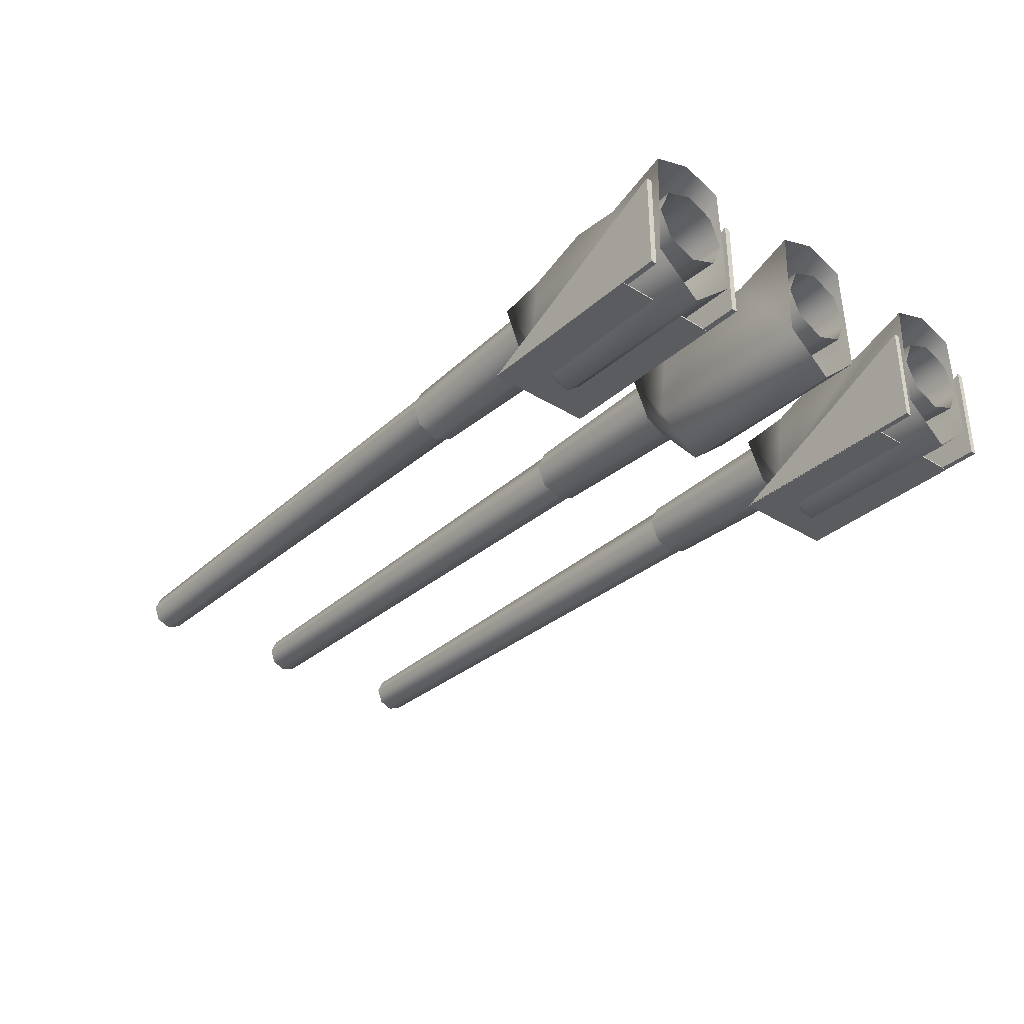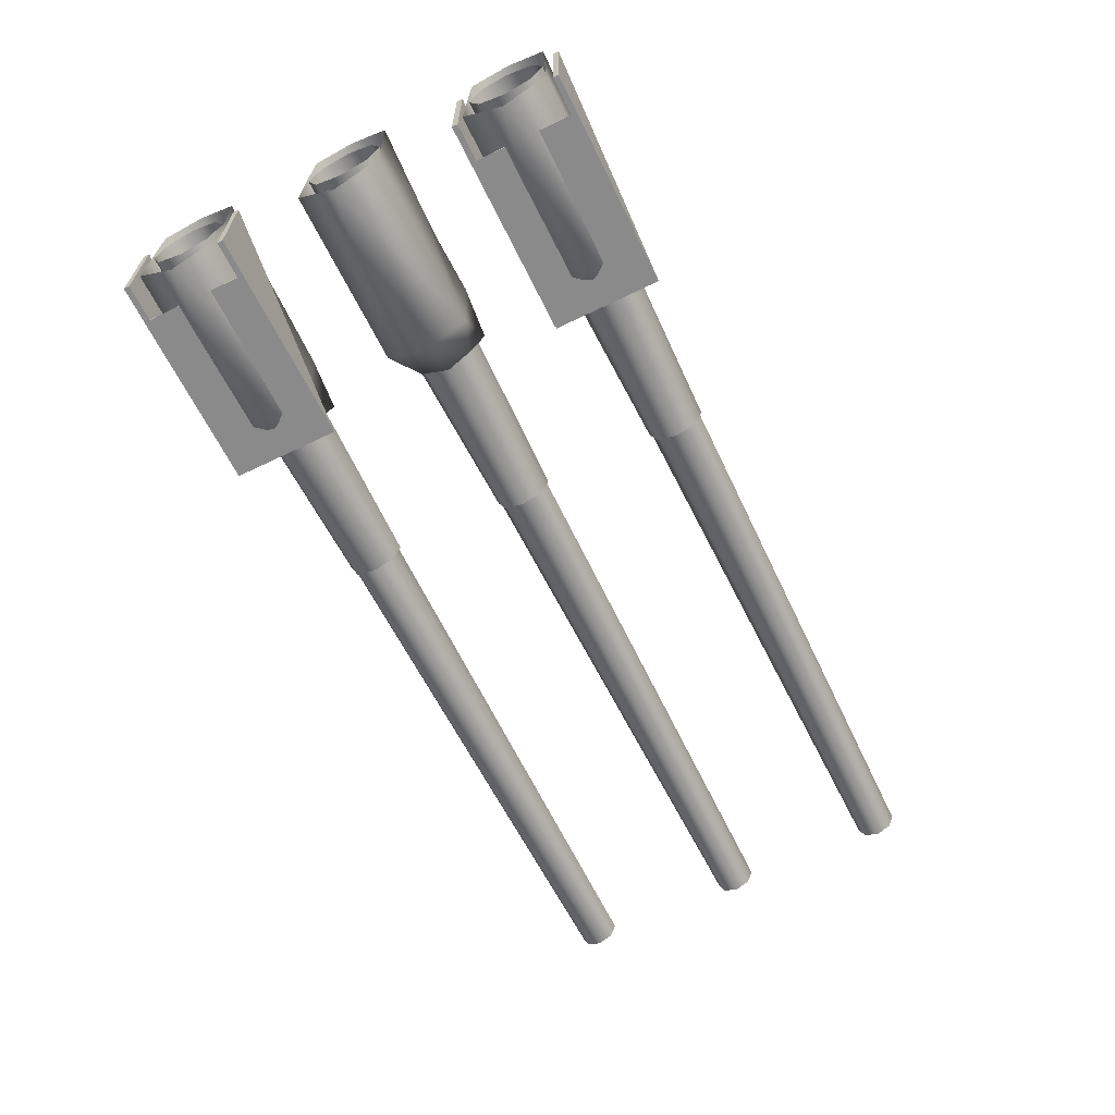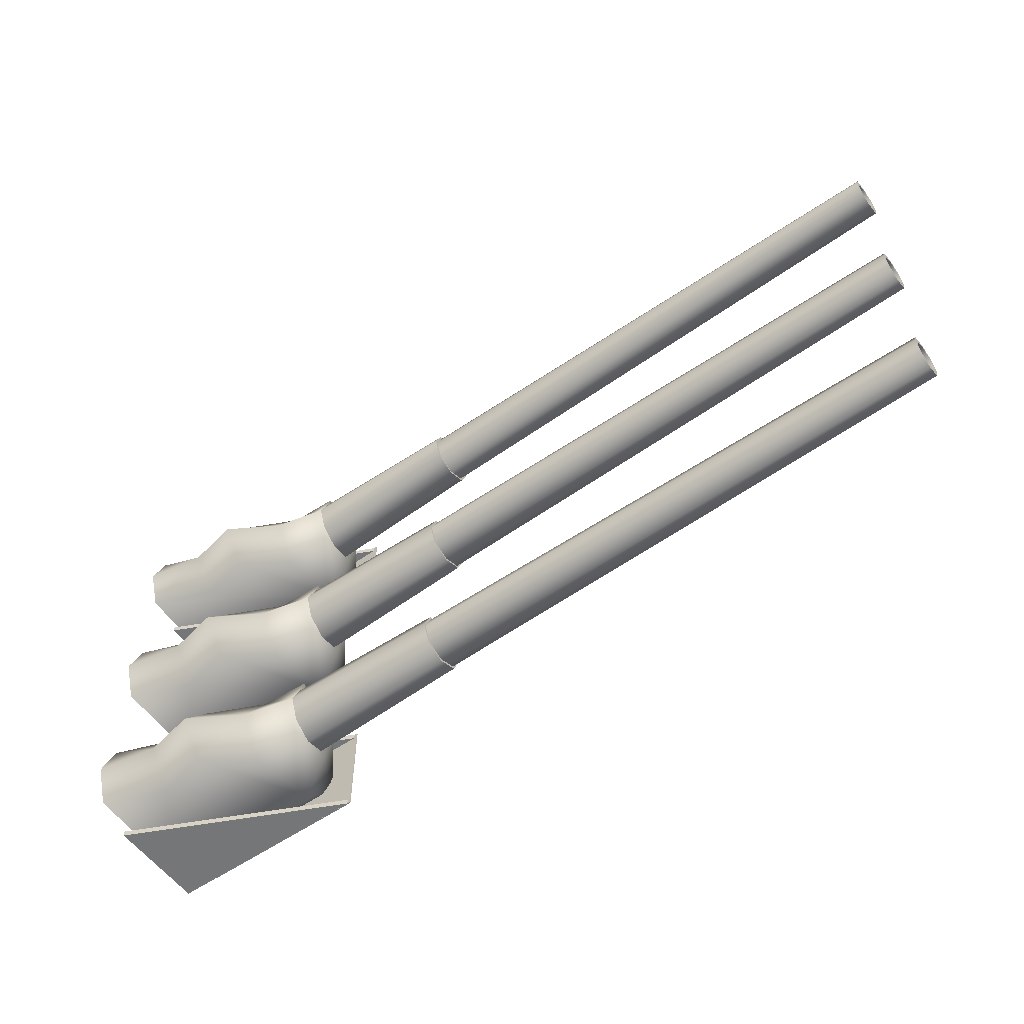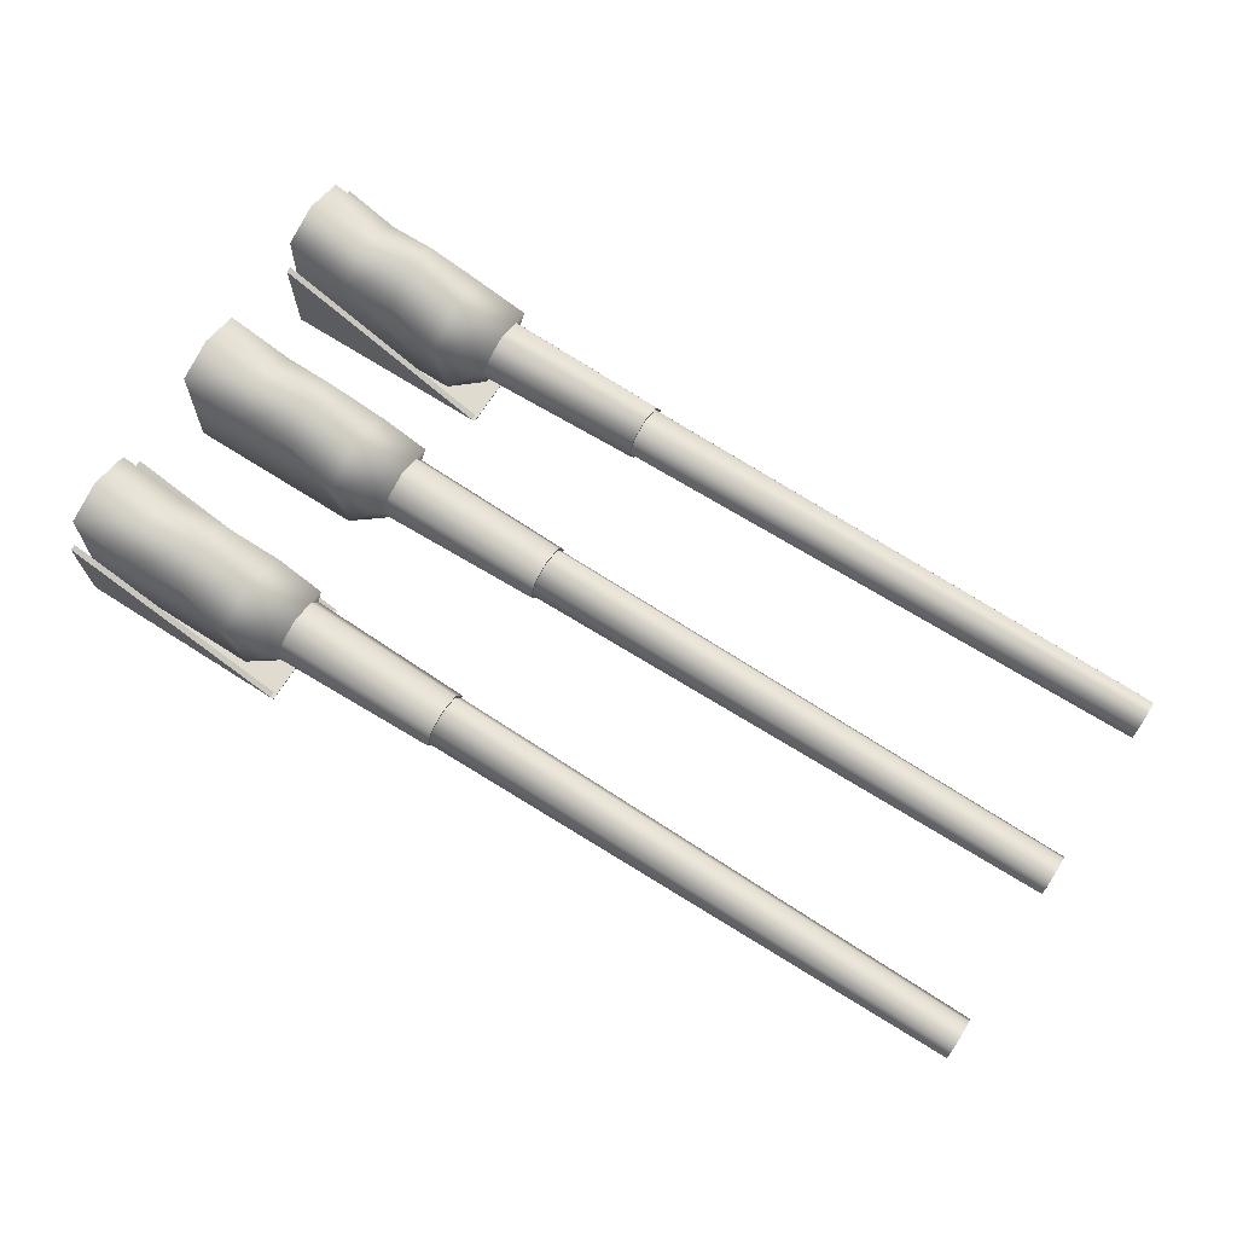
<metadata>
{"format":"obj","ext":"obj","renderer":"f3d","projection":"perspective","resolution":1024,"background":"white","views":[{"elev":-33.6,"azim":-130.0,"up":"+Z"},{"elev":-63.6,"azim":-63.9,"up":"+Z"},{"elev":-56.8,"azim":35.8,"up":"+Y"},{"elev":70.3,"azim":32.5,"up":"+Z"}]}
</metadata>
<code>
v 48.15 17.21 3.695
v 48.15 17.21 3.695
v 48.15 12.5 3.695
v 48.15 12.5 3.695
v 48.15 7.786 3.695
v 48.15 7.786 3.695
v 48.15 17.21 3.833
v 48.15 17.21 3.833
v 48.15 12.5 3.833
v 48.15 12.5 3.833
v 48.15 7.786 3.833
v 48.15 7.786 3.833
v 48.15 17.61 3.857
v 48.15 17.61 3.857
v 48.15 16.82 3.857
v 48.15 16.82 3.857
v 48.15 12.89 3.857
v 48.15 12.89 3.857
v 48.15 12.11 3.857
v 48.15 12.11 3.857
v 48.15 8.178 3.857
v 48.15 8.178 3.857
v 48.15 7.394 3.857
v 48.15 7.394 3.857
v 48.15 17.51 3.955
v 48.15 17.51 3.955
v 48.15 16.92 3.955
v 48.15 16.92 3.955
v 48.15 12.79 3.955
v 48.15 12.79 3.955
v 48.15 12.21 3.955
v 48.15 12.21 3.955
v 48.15 8.08 3.955
v 48.15 8.08 3.955
v 48.15 7.492 3.955
v 48.15 7.492 3.955
v 48.15 17.77 4.249
v 48.15 17.77 4.249
v 48.15 17.63 4.249
v 48.15 17.63 4.249
v 48.15 16.8 4.249
v 48.15 16.8 4.249
v 48.15 16.66 4.249
v 48.15 16.66 4.249
v 48.15 13.05 4.249
v 48.15 13.05 4.249
v 48.15 12.92 4.249
v 48.15 12.92 4.249
v 48.15 12.08 4.249
v 48.15 12.08 4.249
v 48.15 11.95 4.249
v 48.15 11.95 4.249
v 48.15 8.341 4.249
v 48.15 8.341 4.249
v 48.15 8.202 4.249
v 48.15 8.202 4.249
v 48.15 7.37 4.249
v 48.15 7.37 4.249
v 48.15 7.231 4.249
v 48.15 7.231 4.249
v 48.15 17.51 4.544
v 48.15 17.51 4.544
v 48.15 16.92 4.544
v 48.15 16.92 4.544
v 48.15 12.79 4.544
v 48.15 12.79 4.544
v 48.15 12.21 4.544
v 48.15 12.21 4.544
v 48.15 8.08 4.544
v 48.15 8.08 4.544
v 48.15 7.492 4.544
v 48.15 7.492 4.544
v 48.15 17.61 4.642
v 48.15 17.61 4.642
v 48.15 16.82 4.642
v 48.15 16.82 4.642
v 48.15 12.89 4.642
v 48.15 12.89 4.642
v 48.15 12.11 4.642
v 48.15 12.11 4.642
v 48.15 8.178 4.642
v 48.15 8.178 4.642
v 48.15 7.394 4.642
v 48.15 7.394 4.642
v 48.15 17.21 4.666
v 48.15 17.21 4.666
v 48.15 12.5 4.666
v 48.15 12.5 4.666
v 48.15 7.786 4.666
v 48.15 7.786 4.666
v 48.15 17.21 4.804
v 48.15 17.21 4.804
v 48.15 12.5 4.804
v 48.15 12.5 4.804
v 48.15 7.786 4.804
v 48.15 7.786 4.804
v 33.33 17.21 3.39
v 33.33 17.21 3.39
v 33.33 12.5 3.39
v 33.33 12.5 3.39
v 33.33 7.786 3.39
v 33.33 7.786 3.39
v 33.33 17.21 3.456
v 33.33 17.21 3.456
v 33.33 12.5 3.456
v 33.33 12.5 3.456
v 33.33 7.786 3.456
v 33.33 7.786 3.456
v 33.33 17.77 3.619
v 33.33 17.77 3.619
v 33.33 16.66 3.619
v 33.33 16.66 3.619
v 33.33 13.05 3.619
v 33.33 13.05 3.619
v 33.33 11.95 3.619
v 33.33 11.95 3.619
v 33.33 8.339 3.619
v 33.33 8.339 3.619
v 33.33 7.233 3.619
v 33.33 7.233 3.619
v 33.33 17.72 3.666
v 33.33 17.72 3.666
v 33.33 16.71 3.666
v 33.33 16.71 3.666
v 33.33 13.01 3.666
v 33.33 13.01 3.666
v 33.33 11.99 3.666
v 33.33 11.99 3.666
v 33.33 8.293 3.666
v 33.33 8.293 3.666
v 33.33 7.279 3.666
v 33.33 7.279 3.666
v 33.33 18 4.173
v 33.33 18 4.173
v 33.33 17.93 4.173
v 33.33 17.93 4.173
v 33.33 16.5 4.173
v 33.33 16.5 4.173
v 33.33 16.43 4.173
v 33.33 16.43 4.173
v 33.33 13.28 4.173
v 33.33 13.28 4.173
v 33.33 13.22 4.173
v 33.33 13.22 4.173
v 33.33 11.78 4.173
v 33.33 11.78 4.173
v 33.33 11.72 4.173
v 33.33 11.72 4.173
v 33.33 8.568 4.173
v 33.33 8.568 4.173
v 33.33 8.503 4.173
v 33.33 8.503 4.173
v 33.33 7.069 4.173
v 33.33 7.069 4.173
v 33.33 7.004 4.173
v 33.33 7.004 4.173
v 33.32 17.72 4.68
v 33.32 17.72 4.68
v 33.32 16.71 4.68
v 33.32 16.71 4.68
v 33.32 13.01 4.68
v 33.32 13.01 4.68
v 33.32 11.99 4.68
v 33.32 11.99 4.68
v 33.32 8.293 4.68
v 33.32 8.293 4.68
v 33.32 7.279 4.68
v 33.32 7.279 4.68
v 33.32 17.77 4.726
v 33.32 17.77 4.726
v 33.32 16.66 4.726
v 33.32 16.66 4.726
v 33.32 13.05 4.726
v 33.32 13.05 4.726
v 33.32 11.95 4.726
v 33.32 11.95 4.726
v 33.32 8.339 4.726
v 33.32 8.339 4.726
v 33.32 7.233 4.726
v 33.32 7.233 4.726
v 33.32 17.21 4.89
v 33.32 17.21 4.89
v 33.32 12.5 4.89
v 33.32 12.5 4.89
v 33.32 7.786 4.89
v 33.32 7.786 4.89
v 33.32 17.21 4.955
v 33.32 17.21 4.955
v 33.32 12.5 4.955
v 33.32 12.5 4.955
v 33.32 7.786 4.955
v 33.32 7.786 4.955
v 28.85 18.25 4.676
v 28.85 17.21 5.049
v 28.85 17.21 3.268
v 28.85 16.18 4.676
v 28.85 13.54 4.676
v 28.85 12.5 5.049
v 28.85 12.5 3.268
v 28.85 11.46 4.676
v 28.85 8.825 4.676
v 28.85 7.786 5.049
v 28.85 7.786 3.268
v 28.85 6.747 4.676
v 28.71 18.72 2.168
v 28.71 18.72 2.168
v 28.71 18.72 2.168
v 28.71 18.72 2.137
v 28.71 18.72 2.137
v 28.71 18.72 2.137
v 28.71 15.8 2.168
v 28.71 15.8 2.168
v 28.71 15.8 2.168
v 28.71 15.8 2.137
v 28.71 15.8 2.137
v 28.71 15.8 2.137
v 28.71 9.201 2.168
v 28.71 9.201 2.168
v 28.71 9.201 2.168
v 28.71 9.201 2.137
v 28.71 9.201 2.137
v 28.71 9.201 2.137
v 28.71 6.276 2.168
v 28.71 6.276 2.168
v 28.71 6.276 2.168
v 28.71 6.276 2.137
v 28.71 6.276 2.137
v 28.71 6.276 2.137
v 28.68 17.93 3.362
v 28.68 16.49 3.362
v 28.68 13.22 3.362
v 28.68 11.78 3.362
v 28.68 8.506 3.362
v 28.68 7.065 3.362
v 28.67 18.72 2.148
v 28.67 18.72 2.148
v 28.67 18.72 2.148
v 28.67 18.56 2.148
v 28.67 18.56 2.148
v 28.67 18.56 2.148
v 28.67 15.94 2.148
v 28.67 15.94 2.148
v 28.67 15.94 2.148
v 28.67 15.78 2.148
v 28.67 15.78 2.148
v 28.67 15.78 2.148
v 28.67 9.215 2.148
v 28.67 9.215 2.148
v 28.67 9.215 2.148
v 28.67 9.056 2.148
v 28.67 9.056 2.148
v 28.67 9.056 2.148
v 28.67 6.435 2.148
v 28.67 6.435 2.148
v 28.67 6.435 2.148
v 28.67 6.276 2.148
v 28.67 6.276 2.148
v 28.67 6.276 2.148
v 27.68 18.38 2.752
v 27.68 11.33 2.752
v 27.68 6.617 2.752
v 27.68 16.04 2.752
v 27.68 13.67 2.752
v 27.68 8.955 2.752
v 27.63 17.21 1.763
v 27.63 12.5 1.763
v 27.63 7.786 1.763
v 27.42 18.4 4.658
v 27.42 17.21 5.378
v 27.42 16.03 4.658
v 27.42 13.68 4.658
v 27.42 12.5 5.378
v 27.42 11.32 4.658
v 27.42 8.97 4.658
v 27.42 7.786 5.378
v 27.42 6.602 4.658
v 27.06 17.21 3.719
v 27.06 12.5 3.719
v 27.06 7.786 3.719
v 27.06 17.51 3.841
v 27.06 16.92 3.841
v 27.06 12.79 3.841
v 27.06 12.21 3.841
v 27.06 8.08 3.841
v 27.06 7.492 3.841
v 27.06 17.63 4.135
v 27.06 16.8 4.135
v 27.06 12.92 4.135
v 27.06 12.08 4.135
v 27.06 8.202 4.135
v 27.06 7.37 4.135
v 27.06 17.51 4.43
v 27.06 16.92 4.43
v 27.06 12.79 4.43
v 27.06 12.21 4.43
v 27.06 8.08 4.43
v 27.06 7.492 4.43
v 27.05 17.21 4.551
v 27.05 12.5 4.551
v 27.05 7.786 4.551
v 25.99 18.21 5.465
v 25.99 17.21 6.228
v 25.99 16.22 5.465
v 25.99 13.5 5.465
v 25.99 12.5 6.228
v 25.99 11.5 5.465
v 25.99 8.781 5.465
v 25.99 7.786 6.228
v 25.99 6.79 5.465
v 24.55 18.31 5.213
v 24.55 17.21 5.933
v 24.55 16.12 5.213
v 24.55 13.59 5.213
v 24.55 12.5 5.933
v 24.55 11.41 5.213
v 24.55 8.878 5.213
v 24.55 7.786 5.933
v 24.55 6.694 5.213
v 23.87 18.72 2.168
v 23.87 18.72 2.168
v 23.87 18.72 2.168
v 23.87 18.72 2.137
v 23.87 18.72 2.137
v 23.87 18.72 2.137
v 23.87 15.8 2.168
v 23.87 15.8 2.168
v 23.87 15.8 2.168
v 23.87 15.8 2.137
v 23.87 15.8 2.137
v 23.87 15.8 2.137
v 23.87 9.201 2.168
v 23.87 9.201 2.168
v 23.87 9.201 2.168
v 23.87 9.201 2.137
v 23.87 9.201 2.137
v 23.87 9.201 2.137
v 23.87 6.276 2.168
v 23.87 6.276 2.168
v 23.87 6.276 2.168
v 23.87 6.276 2.137
v 23.87 6.276 2.137
v 23.87 6.276 2.137
v 22.88 17.21 3.068
v 22.88 12.5 3.068
v 22.88 7.786 3.068
v 22.88 17.96 3.375
v 22.88 16.47 3.375
v 22.88 13.24 3.375
v 22.88 11.76 3.375
v 22.88 8.527 3.375
v 22.88 7.045 3.375
v 22.88 18.26 4.116
v 22.88 16.17 4.116
v 22.88 13.55 4.116
v 22.88 11.45 4.116
v 22.88 8.834 4.116
v 22.88 6.738 4.116
v 22.87 17.96 4.857
v 22.87 16.47 4.857
v 22.87 13.24 4.857
v 22.87 11.76 4.857
v 22.87 8.527 4.857
v 22.87 7.045 4.857
v 22.87 17.21 5.164
v 22.87 12.5 5.164
v 22.87 7.786 5.164
v 22.87 17.21 1.723
v 22.87 12.5 1.723
v 22.87 7.786 1.723
v 22.87 16.04 2.752
v 22.87 13.67 2.752
v 22.87 8.955 2.752
v 22.87 18.38 2.752
v 22.87 18.27 5.855
v 22.87 17.21 6.228
v 22.87 16.16 5.855
v 22.87 13.55 5.855
v 22.87 12.5 6.228
v 22.87 11.45 5.855
v 22.87 11.33 2.752
v 22.87 8.839 5.855
v 22.87 7.786 6.228
v 22.87 6.733 5.855
v 22.87 6.617 2.752
v 22.85 18.72 4.878
v 22.85 18.72 4.878
v 22.85 18.72 4.878
v 22.85 18.72 2.146
v 22.85 18.72 2.146
v 22.85 18.72 2.146
v 22.85 18.56 4.878
v 22.85 18.56 4.878
v 22.85 18.56 4.878
v 22.85 18.56 2.146
v 22.85 18.56 2.146
v 22.85 18.56 2.146
v 22.85 15.94 4.878
v 22.85 15.94 4.878
v 22.85 15.94 4.878
v 22.85 15.94 2.146
v 22.85 15.94 2.146
v 22.85 15.94 2.146
v 22.85 15.78 4.878
v 22.85 15.78 4.878
v 22.85 15.78 4.878
v 22.85 15.78 2.146
v 22.85 15.78 2.146
v 22.85 15.78 2.146
v 22.85 9.215 4.878
v 22.85 9.215 4.878
v 22.85 9.215 4.878
v 22.85 9.215 2.146
v 22.85 9.215 2.146
v 22.85 9.215 2.146
v 22.85 9.056 4.878
v 22.85 9.056 4.878
v 22.85 9.056 4.878
v 22.85 9.056 2.146
v 22.85 9.056 2.146
v 22.85 9.056 2.146
v 22.85 6.435 4.878
v 22.85 6.435 4.878
v 22.85 6.435 4.878
v 22.85 6.435 2.146
v 22.85 6.435 2.146
v 22.85 6.435 2.146
v 22.85 6.276 4.878
v 22.85 6.276 4.878
v 22.85 6.276 4.878
v 22.85 6.276 2.146
v 22.85 6.276 2.146
v 22.85 6.276 2.146
f 221 334 331 218
f 341 228 225 338
f 224 219 332 337
f 339 333 336 342
f 340 335 222 227
f 226 220 217 223
f 413 410 249
f 252 416 419
f 251 418 412 248
f 420 417 411 414
f 415 250 247 409
f 425 422 255
f 258 428 431
f 257 430 424 254
f 432 429 423 426
f 427 256 253 421
f 381 316 264 372
f 234 203 202 204
f 202 275 276 204
f 204 276 261 234
f 234 261 267 203
f 275 308 309 276
f 261 276 309 318
f 308 317 318 309
f 369 267 261
f 317 382 383 318
f 318 383 384 261
f 369 261 384
f 233 201 202 203
f 202 201 274 275
f 201 233 264 274
f 233 203 267 264
f 275 274 307 308
f 308 307 316 317
f 264 267 369 372
f 317 316 381 382
f 264 316 307 274
f 285 291 58 36
f 291 297 72 58
f 297 300 90 72
f 300 296 70 90
f 296 290 56 70
f 290 284 34 56
f 284 279 12 34
f 279 285 36 12
f 35 57 59 23
f 57 71 83 59
f 71 89 95 83
f 89 69 81 95
f 69 55 53 81
f 55 33 21 53
f 33 11 5 21
f 11 35 23 5
f 24 60 154 132
f 60 84 168 154
f 84 96 186 168
f 96 82 166 186
f 82 54 152 166
f 54 22 130 152
f 22 6 108 130
f 6 24 132 108
f 131 153 155 119
f 153 167 179 155
f 167 185 191 179
f 185 165 177 191
f 165 151 149 177
f 151 129 117 149
f 129 107 101 117
f 107 131 119 101
f 178 150 356 362
f 150 118 350 356
f 118 102 345 350
f 102 120 351 345
f 120 156 357 351
f 156 180 363 357
f 180 192 366 363
f 192 178 362 366
f 216 213 326 329
f 322 319 206 209
f 207 320 325 212
f 321 324 330 327
f 323 210 215 328
f 208 205 211 214
f 407 246 404
f 243 401 398
f 242 245 406 400
f 402 408 405 399
f 397 403 244 241
f 395 240 392
f 237 389 386
f 236 239 394 388
f 390 396 393 387
f 385 391 238 235
f 376 370 262 312
f 229 193 194 195
f 194 193 268 269
f 193 229 259 268
f 229 195 265 259
f 269 268 301 302
f 259 310 301 268
f 302 301 310 311
f 367 259 265
f 311 310 374 375
f 310 259 373 374
f 367 373 259
f 230 195 194 196
f 194 269 270 196
f 196 270 262 230
f 230 262 265 195
f 269 302 303 270
f 302 311 312 303
f 262 370 367 265
f 311 375 376 312
f 262 270 303 312
f 280 26 40 286
f 286 40 62 292
f 292 62 86 298
f 298 86 64 293
f 293 64 42 287
f 287 42 28 281
f 281 28 8 277
f 277 8 26 280
f 25 13 37 39
f 39 37 73 61
f 61 73 91 85
f 85 91 75 63
f 63 75 43 41
f 41 43 15 27
f 27 15 1 7
f 7 1 13 25
f 14 122 136 38
f 38 136 158 74
f 74 158 182 92
f 92 182 160 76
f 76 160 138 44
f 44 138 124 16
f 16 124 104 2
f 2 104 122 14
f 121 109 133 135
f 135 133 169 157
f 157 169 187 181
f 181 187 171 159
f 159 171 139 137
f 137 139 111 123
f 123 111 97 103
f 103 97 109 121
f 172 359 353 140
f 140 353 347 112
f 112 347 343 98
f 98 343 346 110
f 110 346 352 134
f 134 352 358 170
f 170 358 364 188
f 188 364 359 172
f 263 313 304 271
f 232 199 198 200
f 198 272 273 200
f 200 273 260 232
f 232 260 266 199
f 272 305 306 273
f 305 314 315 306
f 260 273 306 315
f 368 266 260
f 314 378 379 315
f 315 379 380 260
f 368 260 380
f 231 197 198 199
f 198 197 271 272
f 197 231 263 271
f 231 199 266 263
f 272 271 304 305
f 371 377 313 263
f 305 304 313 314
f 263 266 368 371
f 314 313 377 378
f 283 289 50 32
f 289 295 68 50
f 295 299 88 68
f 299 294 66 88
f 294 288 48 66
f 288 282 30 48
f 282 278 10 30
f 278 283 32 10
f 31 49 51 19
f 49 67 79 51
f 67 87 93 79
f 87 65 77 93
f 65 47 45 77
f 47 29 17 45
f 29 9 3 17
f 9 31 19 3
f 20 52 146 128
f 52 80 164 146
f 80 94 184 164
f 94 78 162 184
f 78 46 144 162
f 46 18 126 144
f 18 4 106 126
f 4 20 128 106
f 127 145 147 115
f 145 163 175 147
f 163 183 189 175
f 183 161 173 189
f 161 143 141 173
f 143 125 113 141
f 125 105 99 113
f 105 127 115 99
f 174 142 354 360
f 142 114 348 354
f 114 100 344 348
f 100 116 349 344
f 116 148 355 349
f 148 176 361 355
f 176 190 365 361
f 190 174 360 365

</code>
